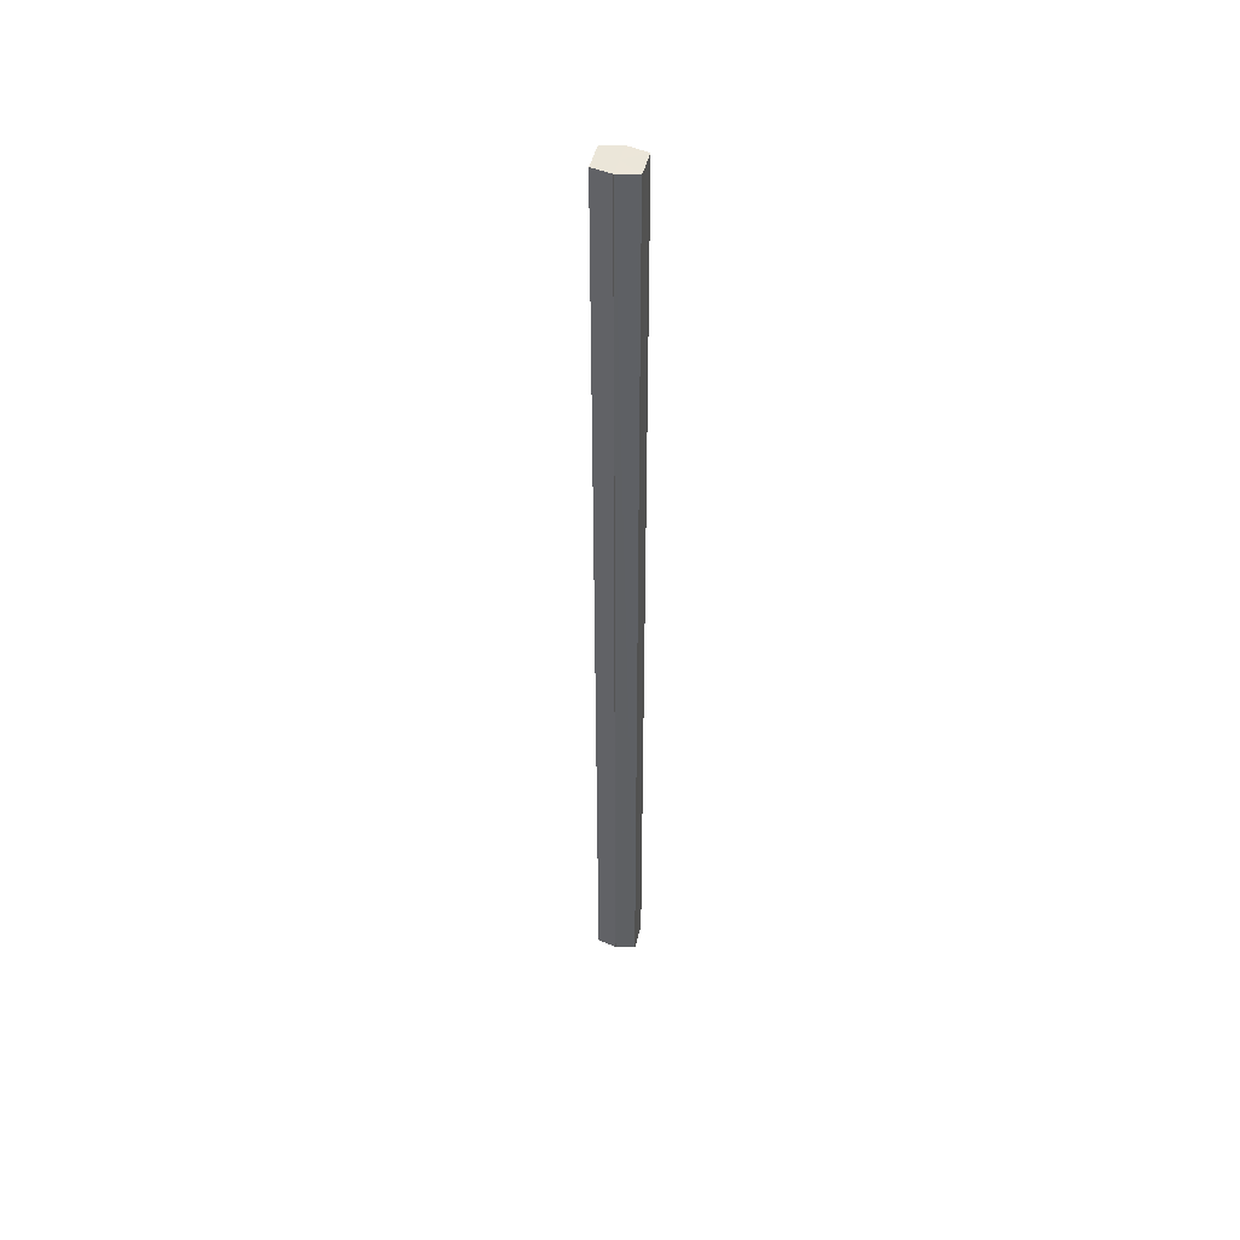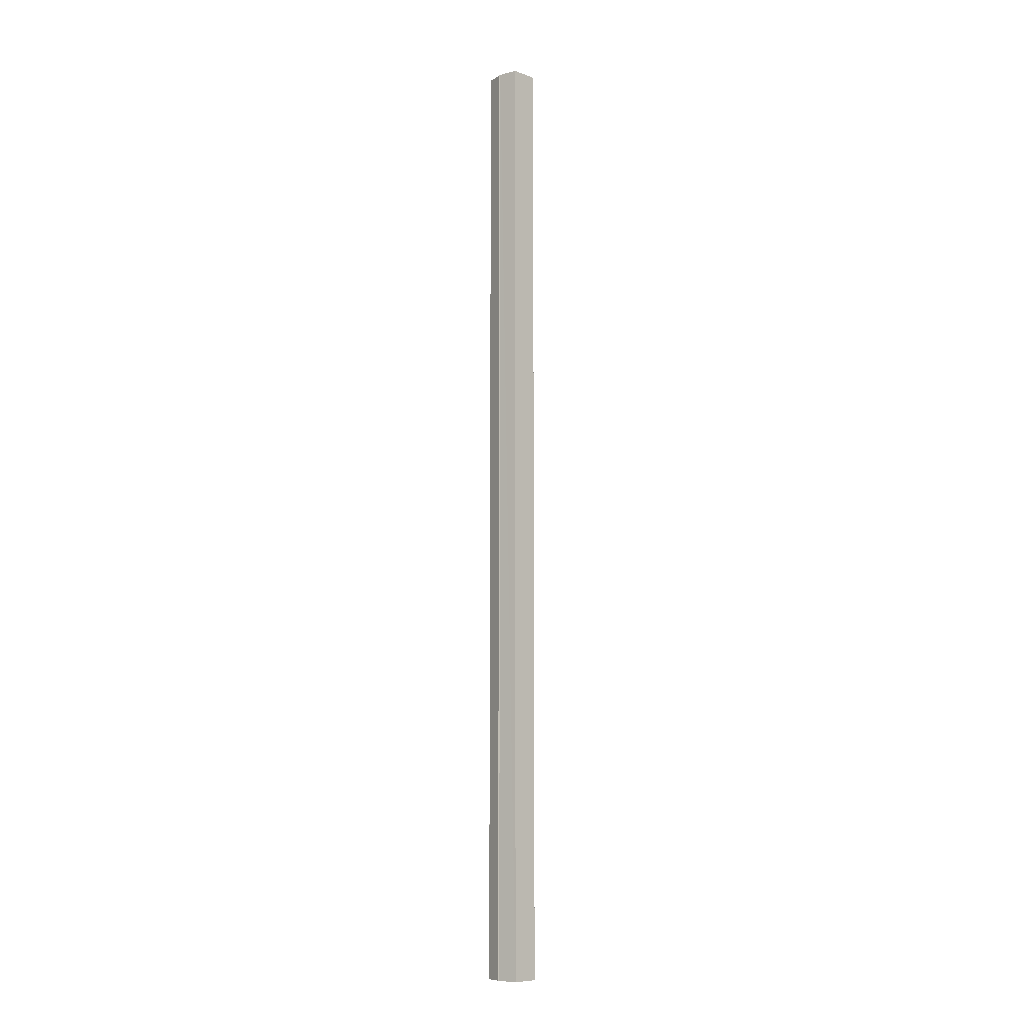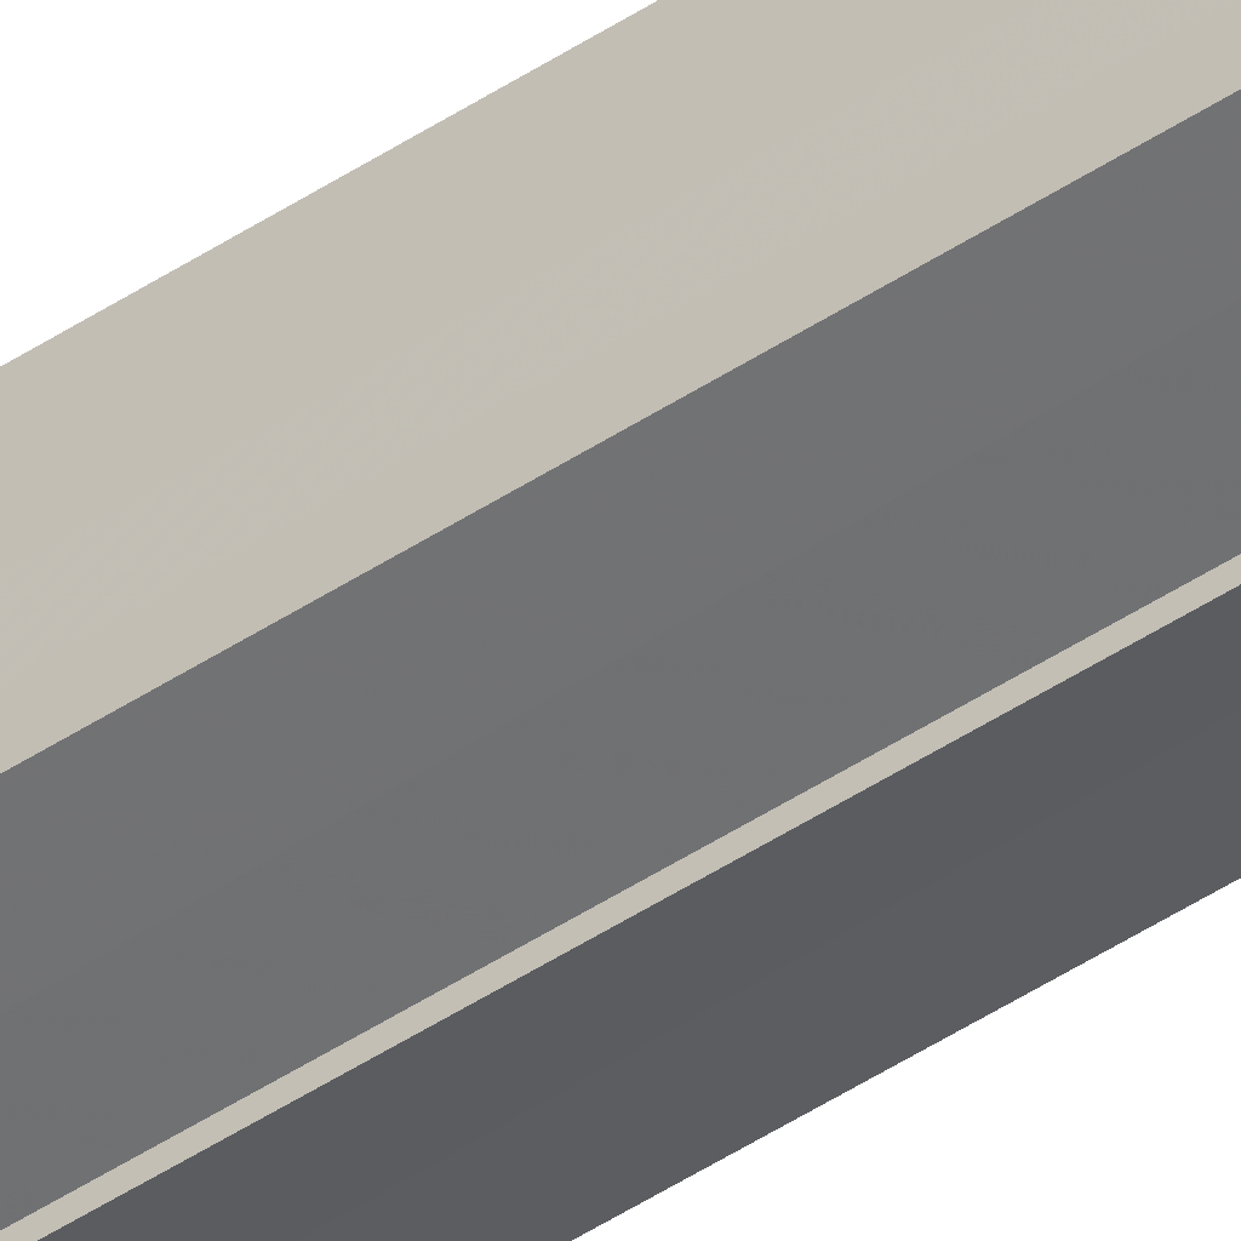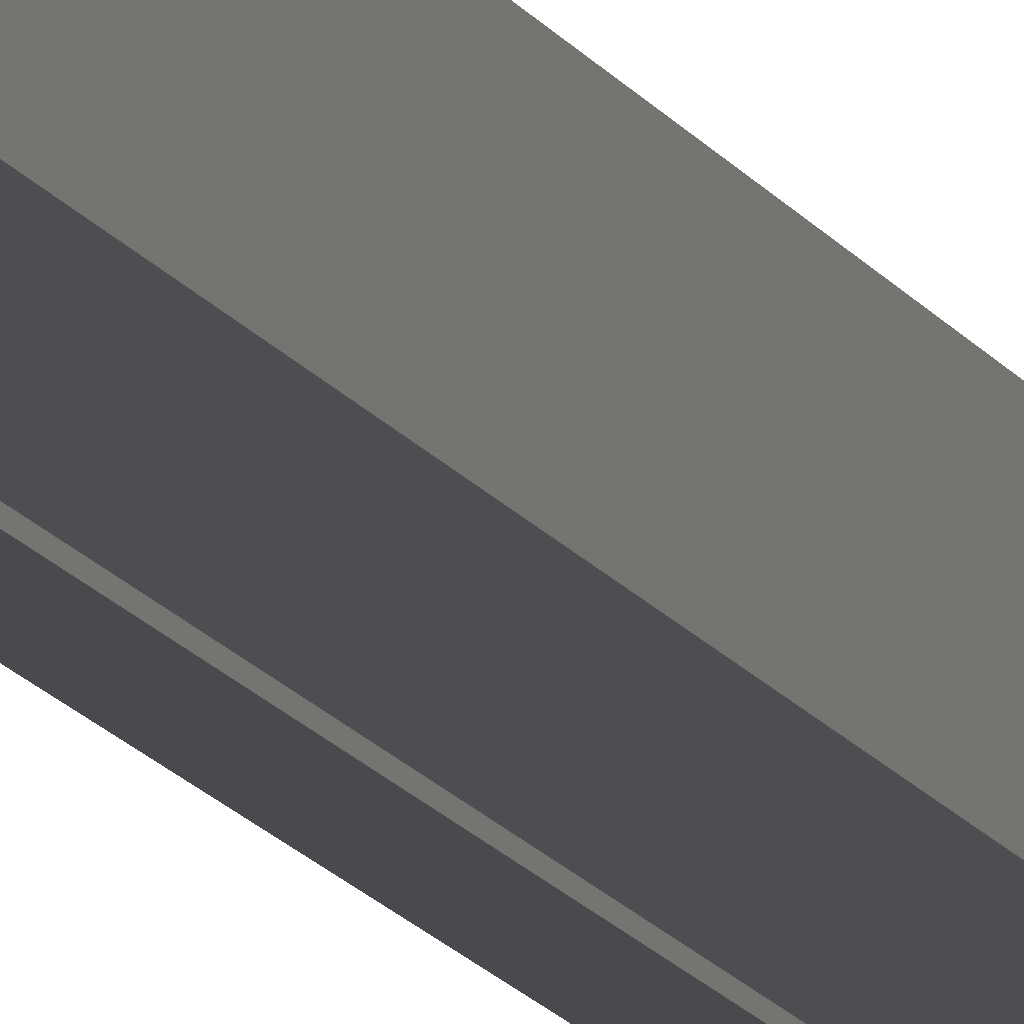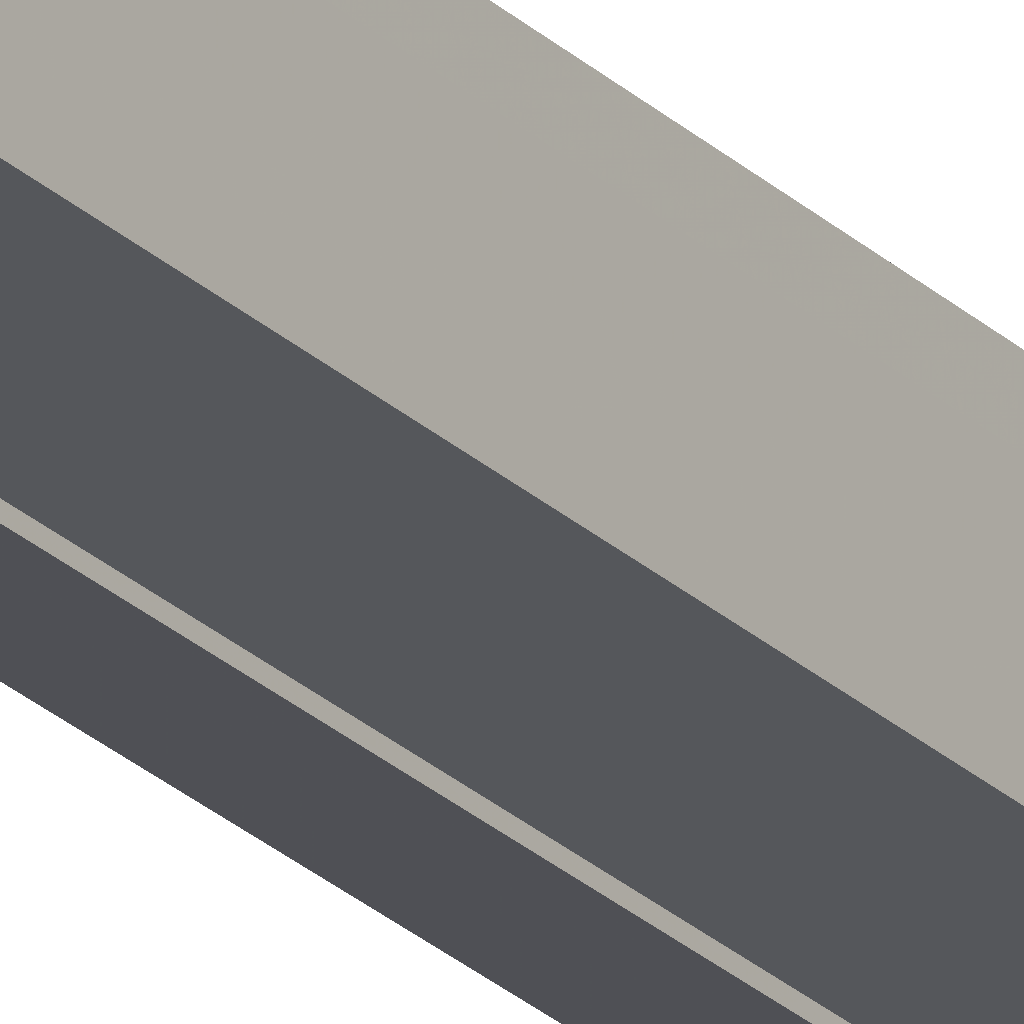
<metadata>
{"format":"obj","ext":"obj","renderer":"f3d","projection":"perspective","resolution":1024,"background":"white","views":[{"elev":47.4,"azim":-166.2,"up":"+Y"},{"elev":-8.6,"azim":-133.9,"up":"+Y"},{"elev":-46.8,"azim":127.0,"up":"+Z"},{"elev":-10.2,"azim":-165.5,"up":"+Z"},{"elev":-22.3,"azim":31.0,"up":"+Z"}]}
</metadata>
<code>
o 4470
v 2250 1913 9.63
v 2250 1913 9.626
v 2250 1914 9.63
v 2250 1913 9.623
v 2250 1914 9.626
v 2250 1913 9.634
v 2250 1914 9.634
v 2250 1913 9.621
v 2250 1914 9.623
v 2250 1913 9.637
v 2250 1914 9.637
v 2250 1913 9.62
v 2250 1914 9.62
v 2250 1913 9.639
v 2250 1914 9.639
v 2250 1913 9.64
v 2250 1913 9.64
v 2250 1914 9.64
v 2250 1913 9.637
v 2250 1914 9.637
v 2250 1913 9.634
v 2250 1914 9.634
v 2250 1913 9.63
v 2250 1914 9.63
v 2250 1913 9.626
v 2250 1914 9.626
v 2250 1913 9.623
v 2250 1914 9.623
v 2250 1913 9.621
v 2250 1914 9.621
v 2250 1913 9.63
v 2250 1913 9.623
v 2250 1913 9.626
v 2250 1913 9.623
v 2250 1913 9.63
v 2250 1913 9.626
v 2250 1913 9.634
v 2250 1913 9.63
v 2250 1913 9.637
v 2250 1913 9.634
v 2250 1913 9.637
v 2250 1913 9.639
v 2250 1914 9.637
v 2250 1914 9.639
v 2250 1914 9.64
v 2250 1914 9.634
v 2250 1913 9.637
v 2250 1913 9.64
v 2250 1913 9.639
v 2250 1914 9.63
v 2250 1913 9.634
v 2250 1913 9.637
v 2250 1914 9.637
v 2250 1914 9.626
v 2250 1913 9.63
v 2250 1913 9.634
v 2250 1914 9.634
v 2250 1914 9.623
v 2250 1913 9.626
v 2250 1913 9.63
v 2250 1914 9.63
v 2250 1913 9.626
v 2250 1914 9.626
v 2250 1913 9.623
v 2250 1914 9.623
v 2250 1914 9.621
v 2250 1913 9.623
v 2250 1913 9.621
v 2250 1913 9.62
v 2250 1913 9.62
v 2250 1914 9.62
v 2250 1914 9.63
v 2250 1914 9.63
v 2250 1914 9.626
v 2250 1914 9.634
v 2250 1914 9.623
v 2250 1914 9.637
v 2250 1914 9.621
v 2250 1914 9.639
v 2250 1914 9.623
v 2250 1914 9.637
v 2250 1914 9.626
v 2250 1914 9.634
v 2250 1914 9.63
f 1 2 3
f 2 4 5
f 6 1 7
f 4 8 9
f 10 6 11
f 12 8 13
f 14 10 15
f 14 16 15
f 15 17 18
f 15 19 20
f 20 21 22
f 22 23 24
f 24 25 26
f 26 27 28
f 28 29 30
f 13 29 30
f 31 32 29
f 31 33 32
f 31 29 34
f 31 35 33
f 31 34 36
f 31 37 35
f 31 36 38
f 31 39 37
f 31 38 40
f 31 40 41
f 31 42 39
f 31 41 42
f 43 42 44
f 45 42 44
f 46 47 43
f 48 49 45
f 50 51 46
f 52 49 53
f 54 55 50
f 56 52 57
f 58 59 54
f 60 56 61
f 62 60 63
f 64 62 65
f 66 67 58
f 68 64 66
f 68 69 66
f 66 70 71
f 72 73 74
f 72 75 73
f 72 74 76
f 72 77 75
f 72 76 78
f 72 79 77
f 72 78 80
f 72 81 79
f 72 80 82
f 72 83 81
f 72 82 84
f 72 84 83

</code>
